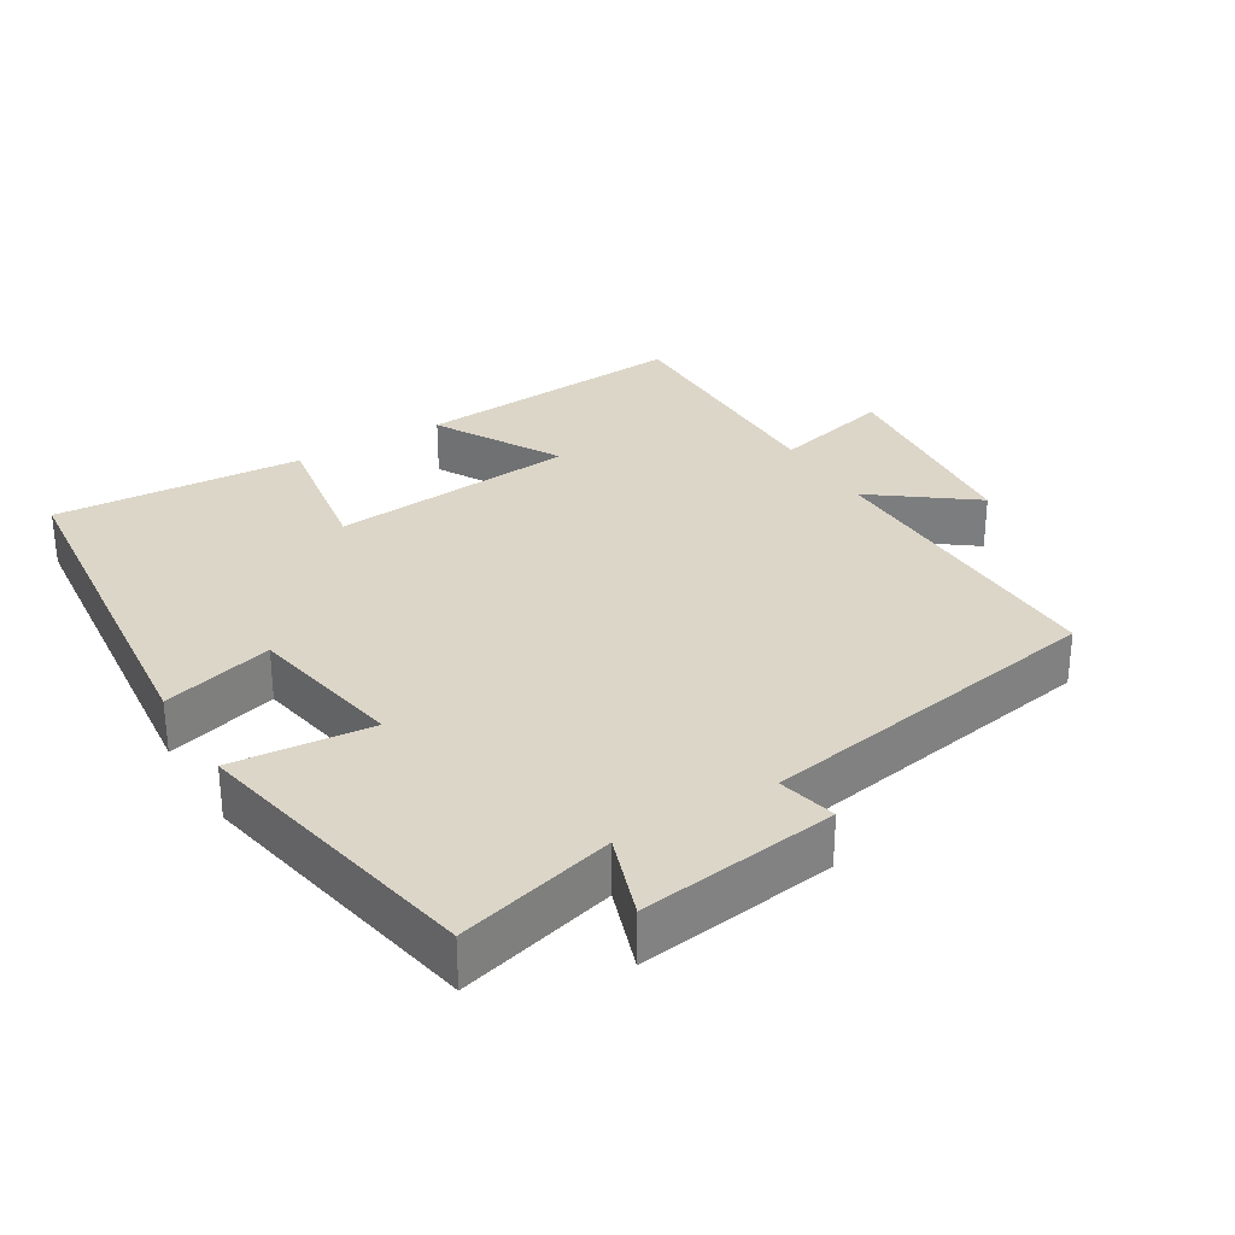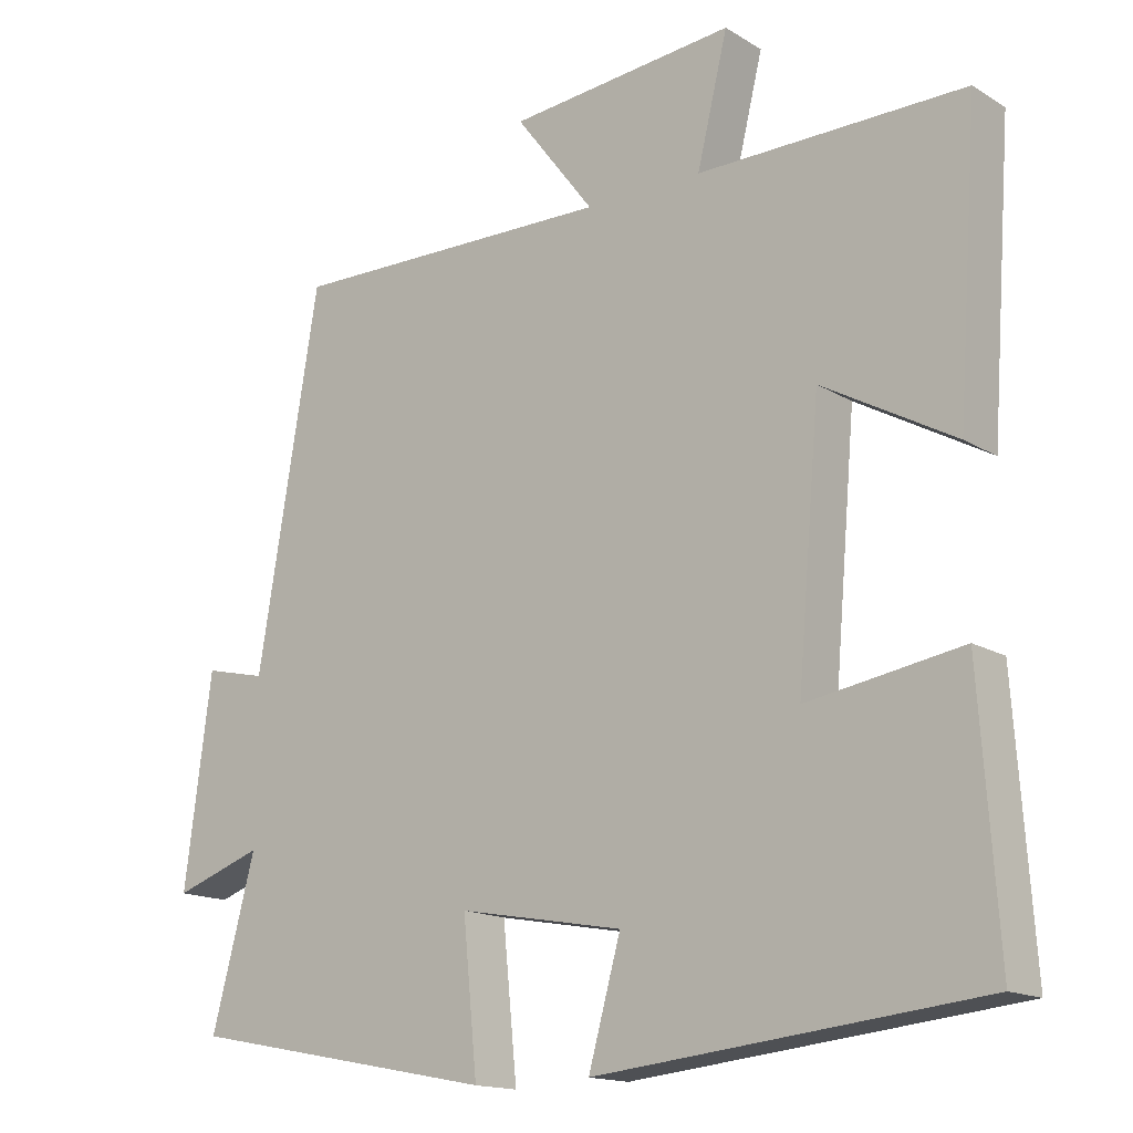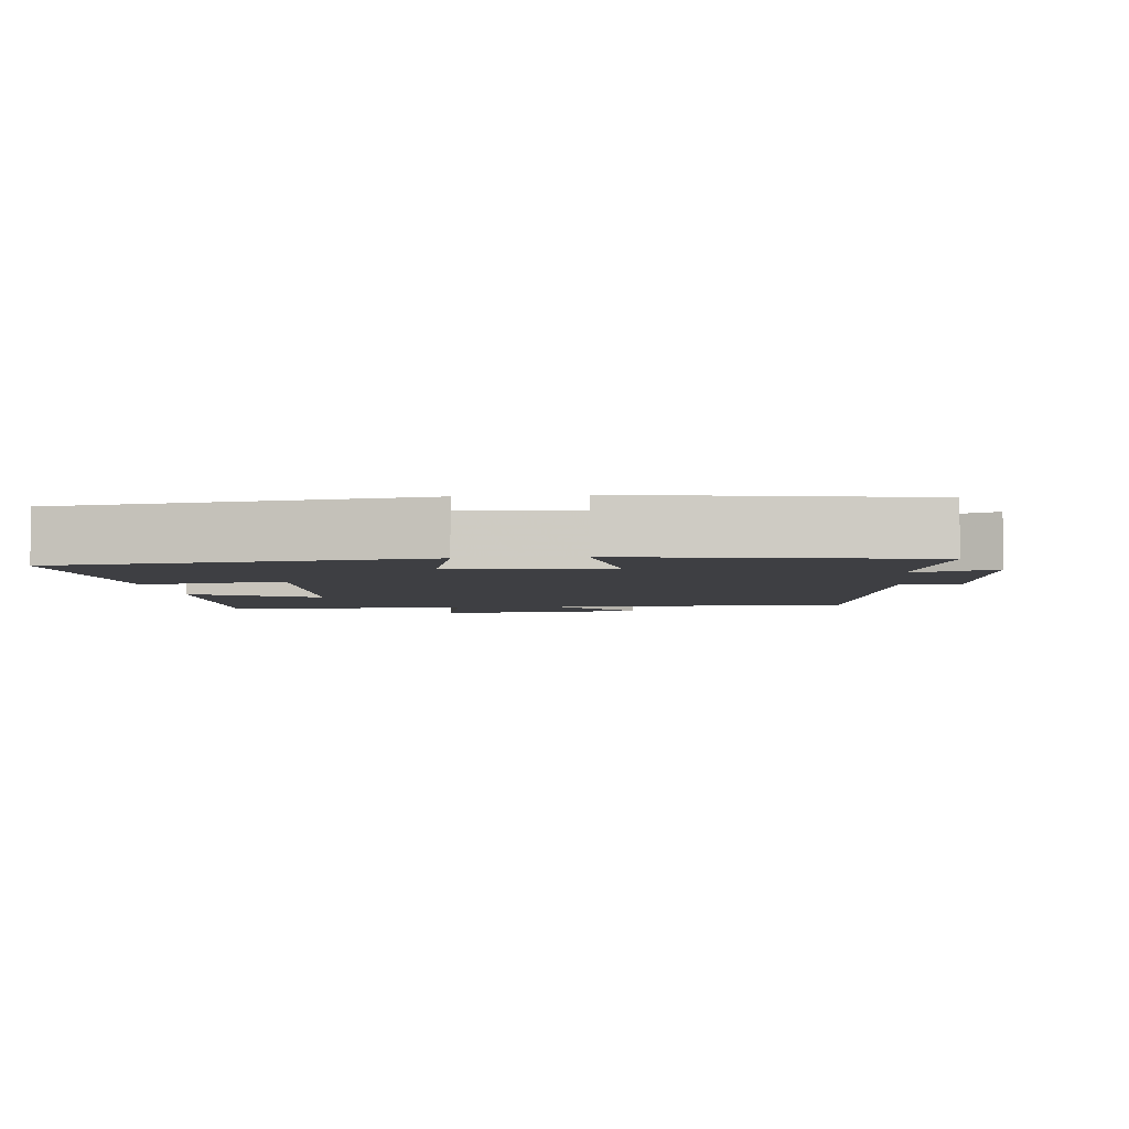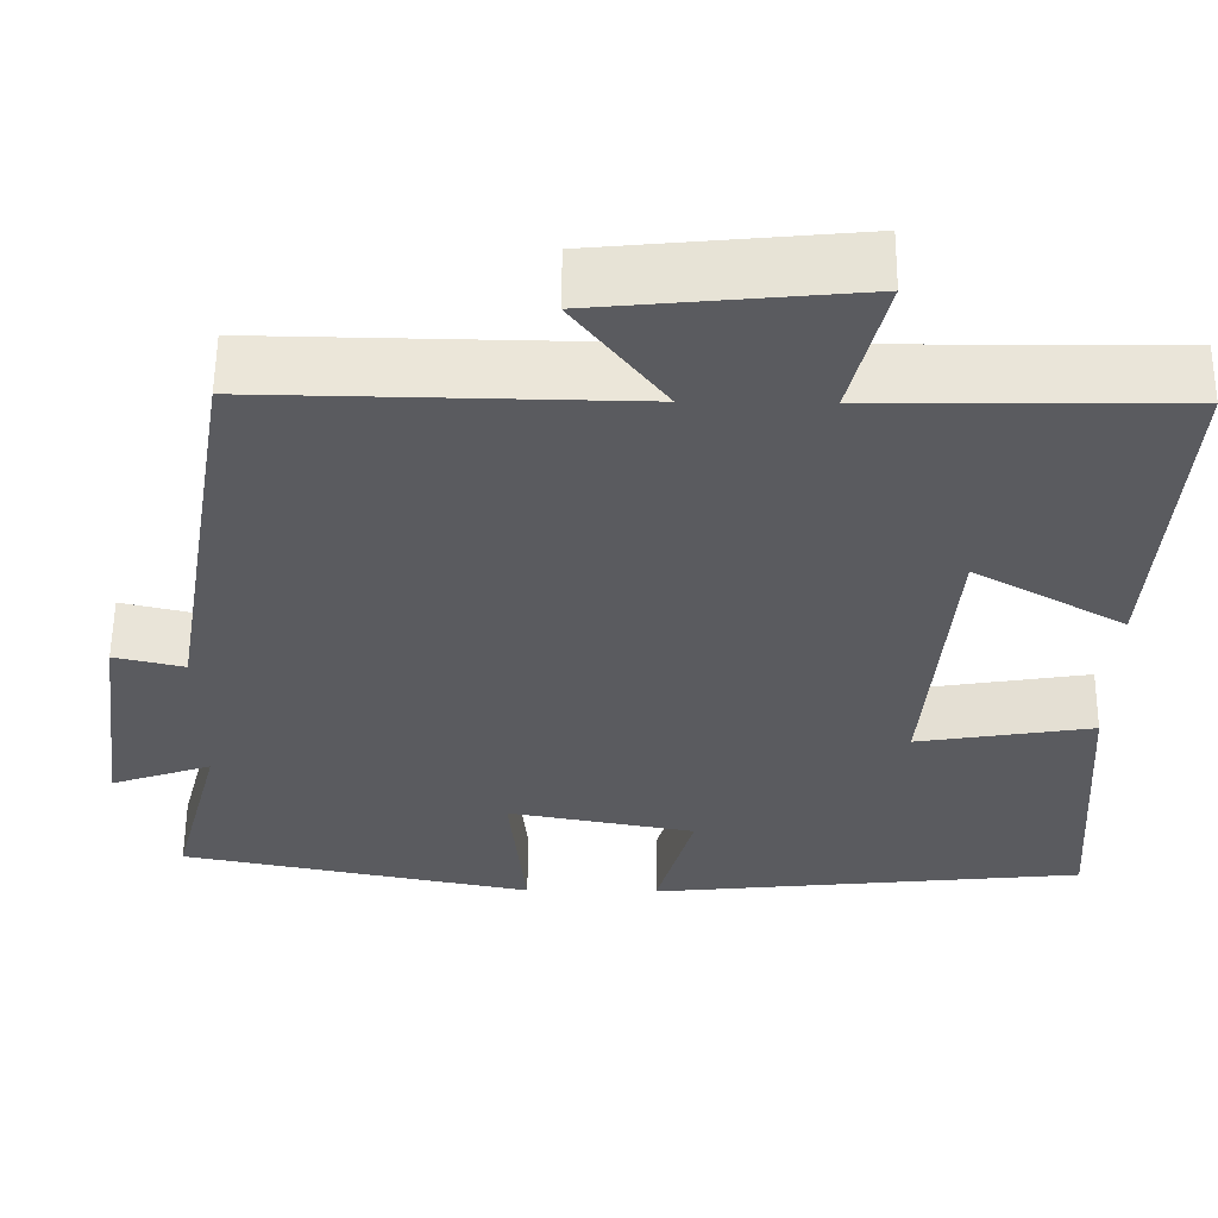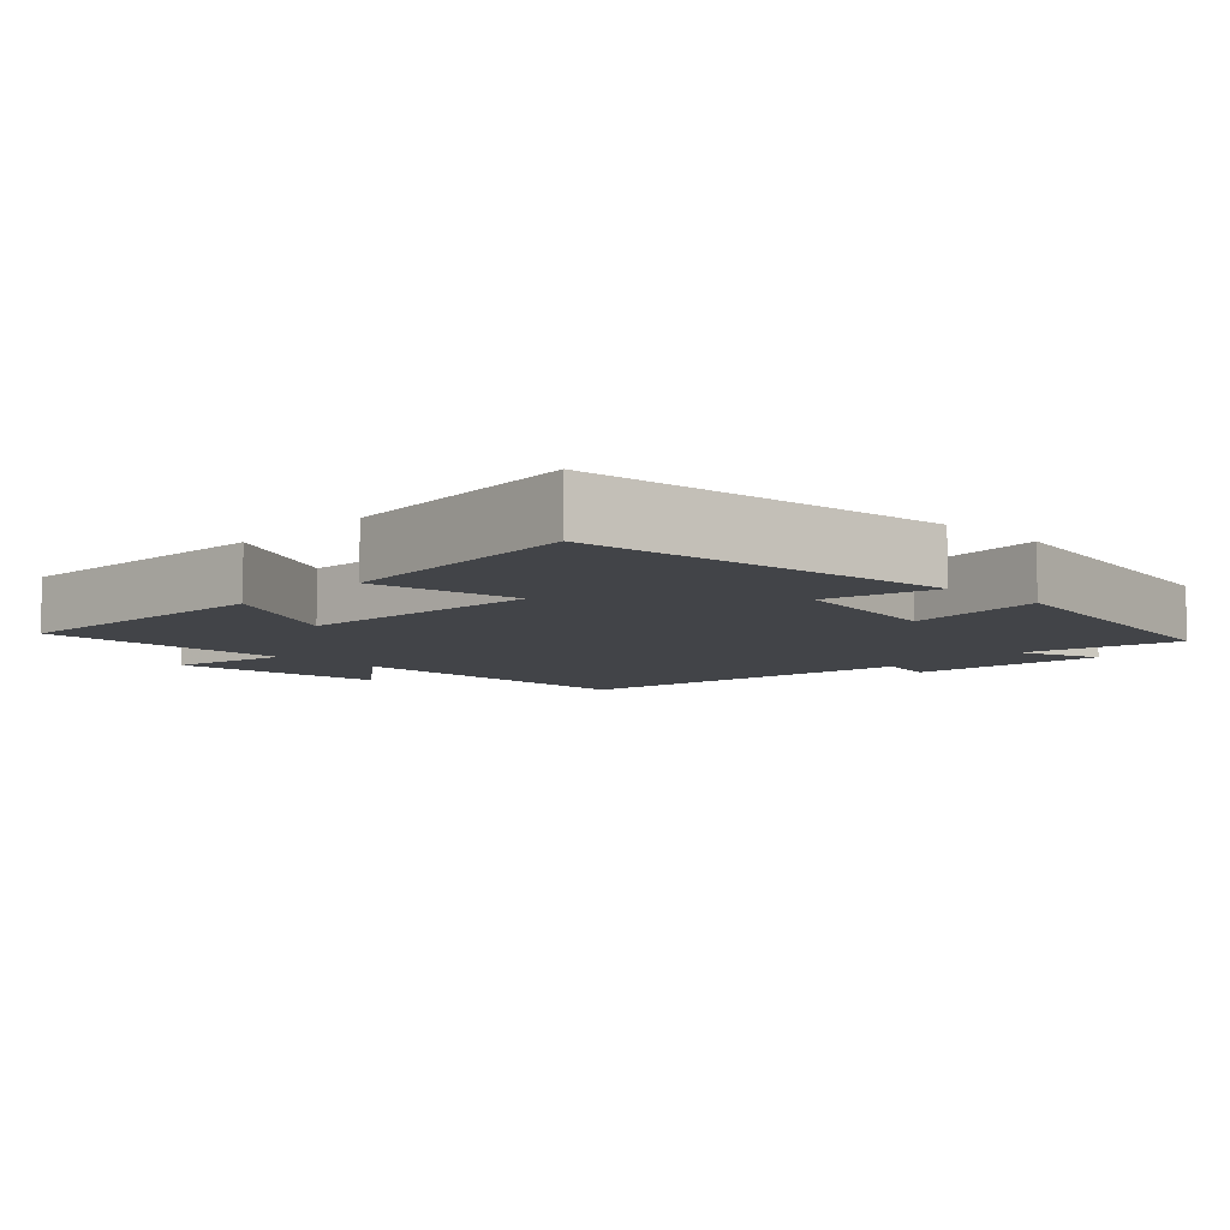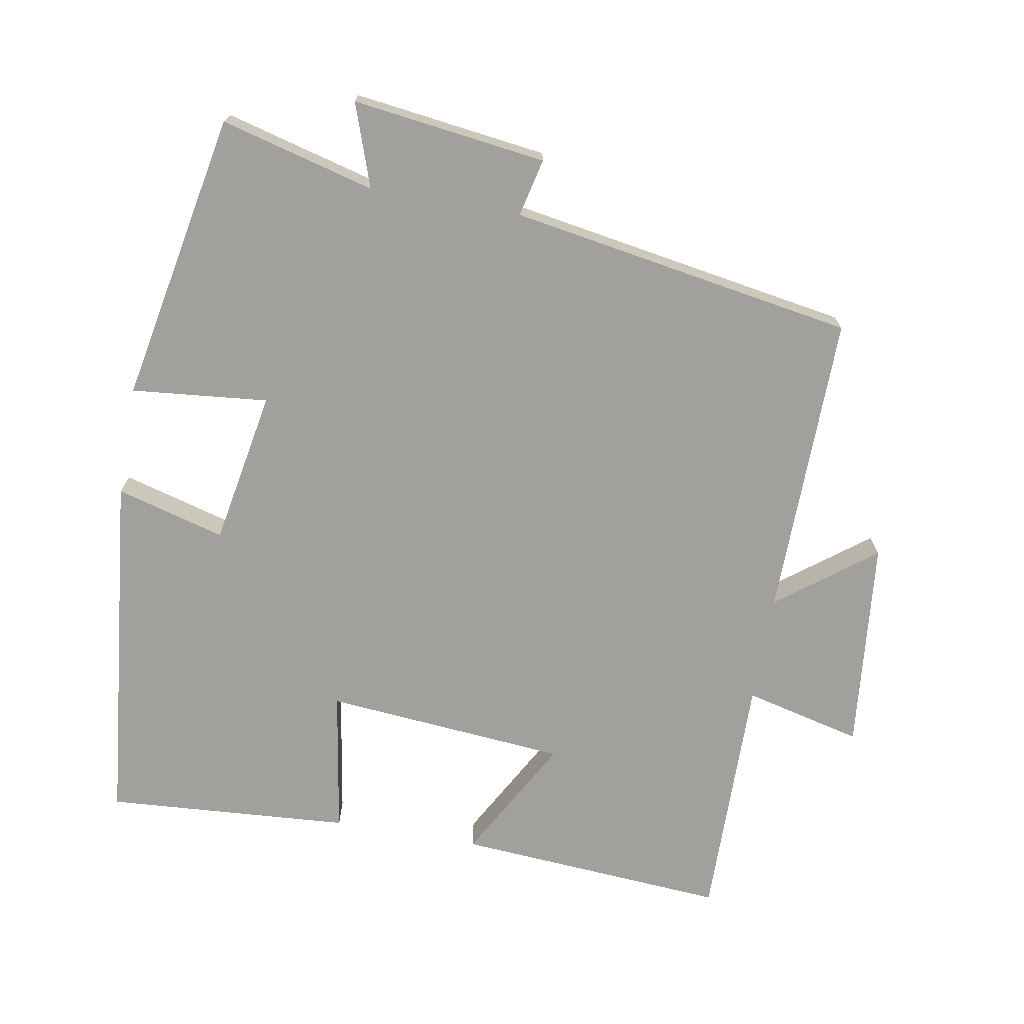
<metadata>
{"format":"obj","ext":"obj","renderer":"f3d","projection":"perspective","resolution":1024,"background":"white","views":[{"elev":30.2,"azim":-121.4,"up":"+Y"},{"elev":-15.5,"azim":38.4,"up":"+Z"},{"elev":-4.2,"azim":-173.0,"up":"+Y"},{"elev":57.2,"azim":0.6,"up":"+Z"},{"elev":-7.8,"azim":136.6,"up":"+Y"},{"elev":-71.7,"azim":-100.0,"up":"+Y"}]}
</metadata>
<code>
v -0.418 0.07 0.506
v 0.017 0.07 0.5
v -0.088 0.07 0.638
v 0.214 0.07 0.668
v 0.173 0.07 0.5
v 0.528 0.07 0.504
v 0.5 0.07 0.117
v 0.324 0.07 0.215
v 0.294 0.07 -0.131
v 0.5 0.07 -0.097
v 0.524 0.07 -0.446
v 0.013 0.07 -0.5
v 0.056 0.07 -0.345
v -0.164 0.07 -0.305
v -0.145 0.07 -0.5
v -0.558 0.07 -0.42
v -0.5 0.07 -0.201
v -0.618 0.07 -0.242
v -0.582 0.07 0.034
v -0.5 0.07 0.015
v -0.418 0 0.506
v 0.017 0 0.5
v -0.088 0 0.638
v 0.214 0 0.668
v 0.173 0 0.5
v 0.528 0 0.504
v 0.5 0 0.117
v 0.324 0 0.215
v 0.294 0 -0.131
v 0.5 0 -0.097
v 0.524 0 -0.446
v 0.013 0 -0.5
v 0.056 0 -0.345
v -0.164 0 -0.305
v -0.145 0 -0.5
v -0.558 0 -0.42
v -0.5 0 -0.201
v -0.618 0 -0.242
v -0.582 0 0.034
v -0.5 0 0.015
f 17 18 19 20
f 17 20 1 2
f 14 15 16 17
f 13 14 17 2
f 11 12 13
f 10 11 13
f 9 10 13
f 8 9 13 2
f 5 6 7 8
f 5 8 2 3
f 3 4 5
f 40 39 38 37
f 22 21 40 37
f 37 36 35 34
f 22 37 34 33
f 33 32 31
f 33 31 30
f 33 30 29
f 22 33 29 28
f 28 27 26 25
f 23 22 28 25
f 25 24 23
f 1 21 22 2
f 2 22 23 3
f 3 23 24 4
f 4 24 25 5
f 5 25 26 6
f 6 26 27 7
f 7 27 28 8
f 8 28 29 9
f 9 29 30 10
f 10 30 31 11
f 11 31 32 12
f 12 32 33 13
f 13 33 34 14
f 14 34 35 15
f 15 35 36 16
f 16 36 37 17
f 17 37 38 18
f 18 38 39 19
f 19 39 40 20
f 20 40 21 1

</code>
